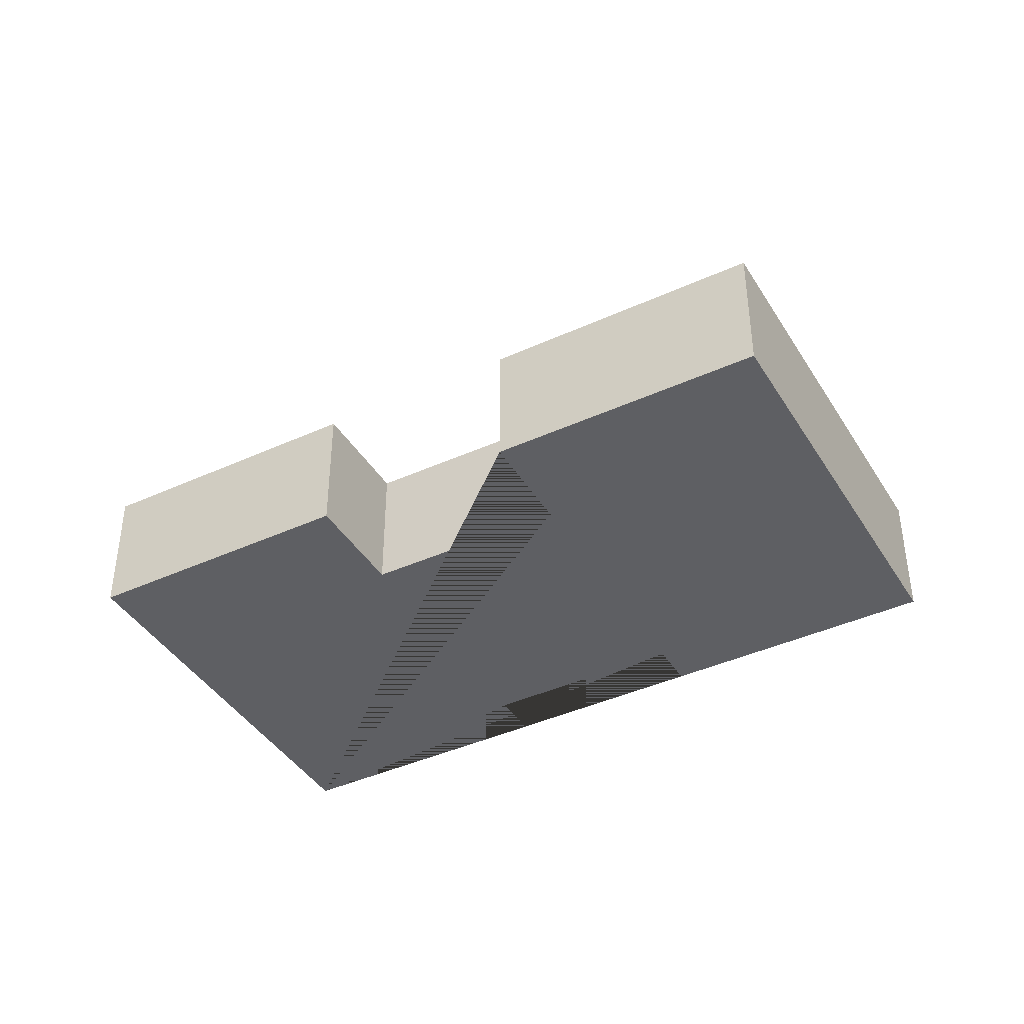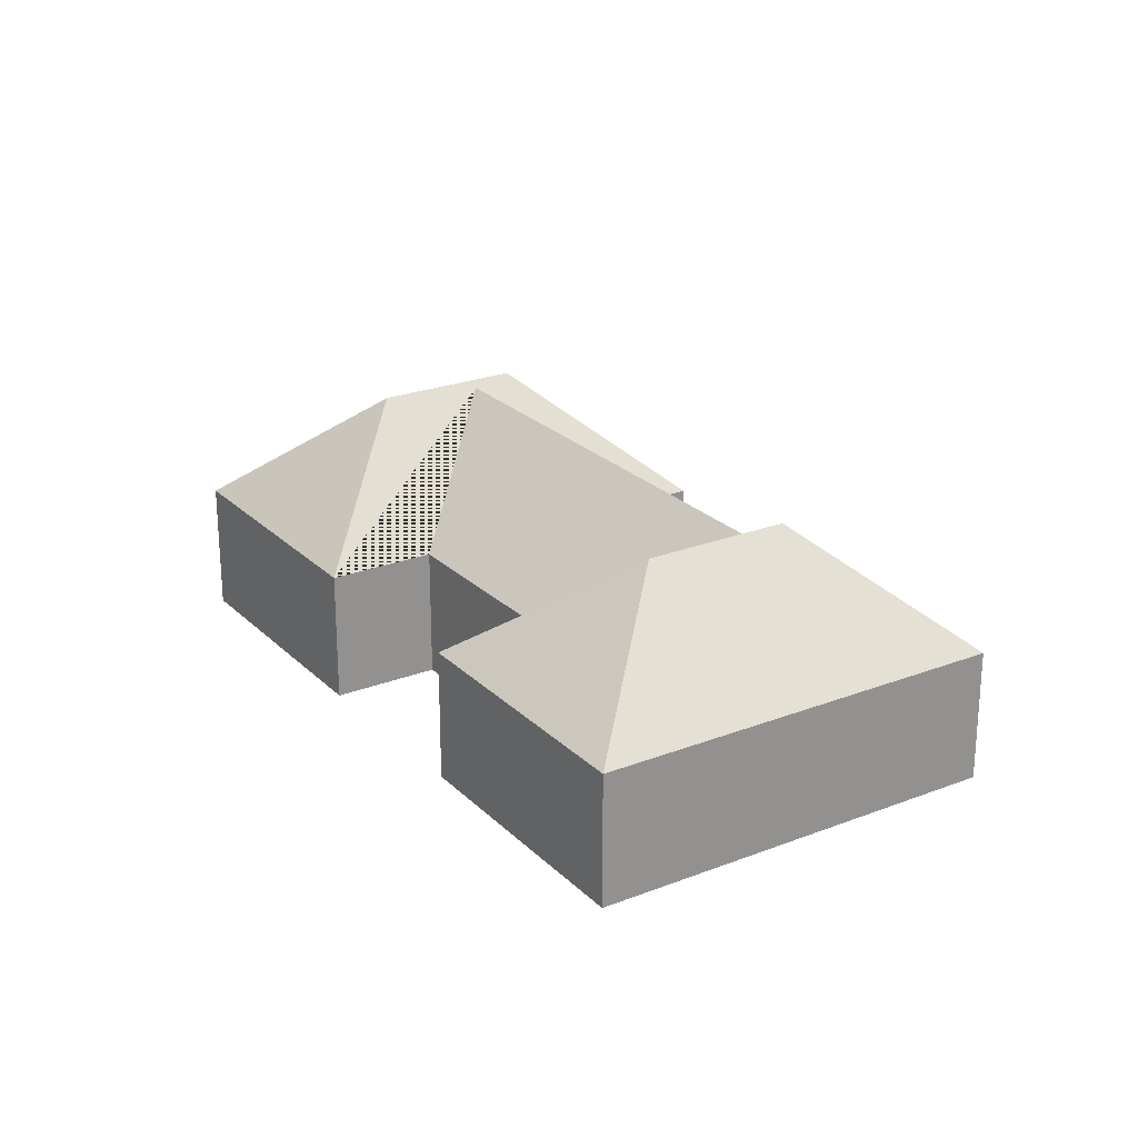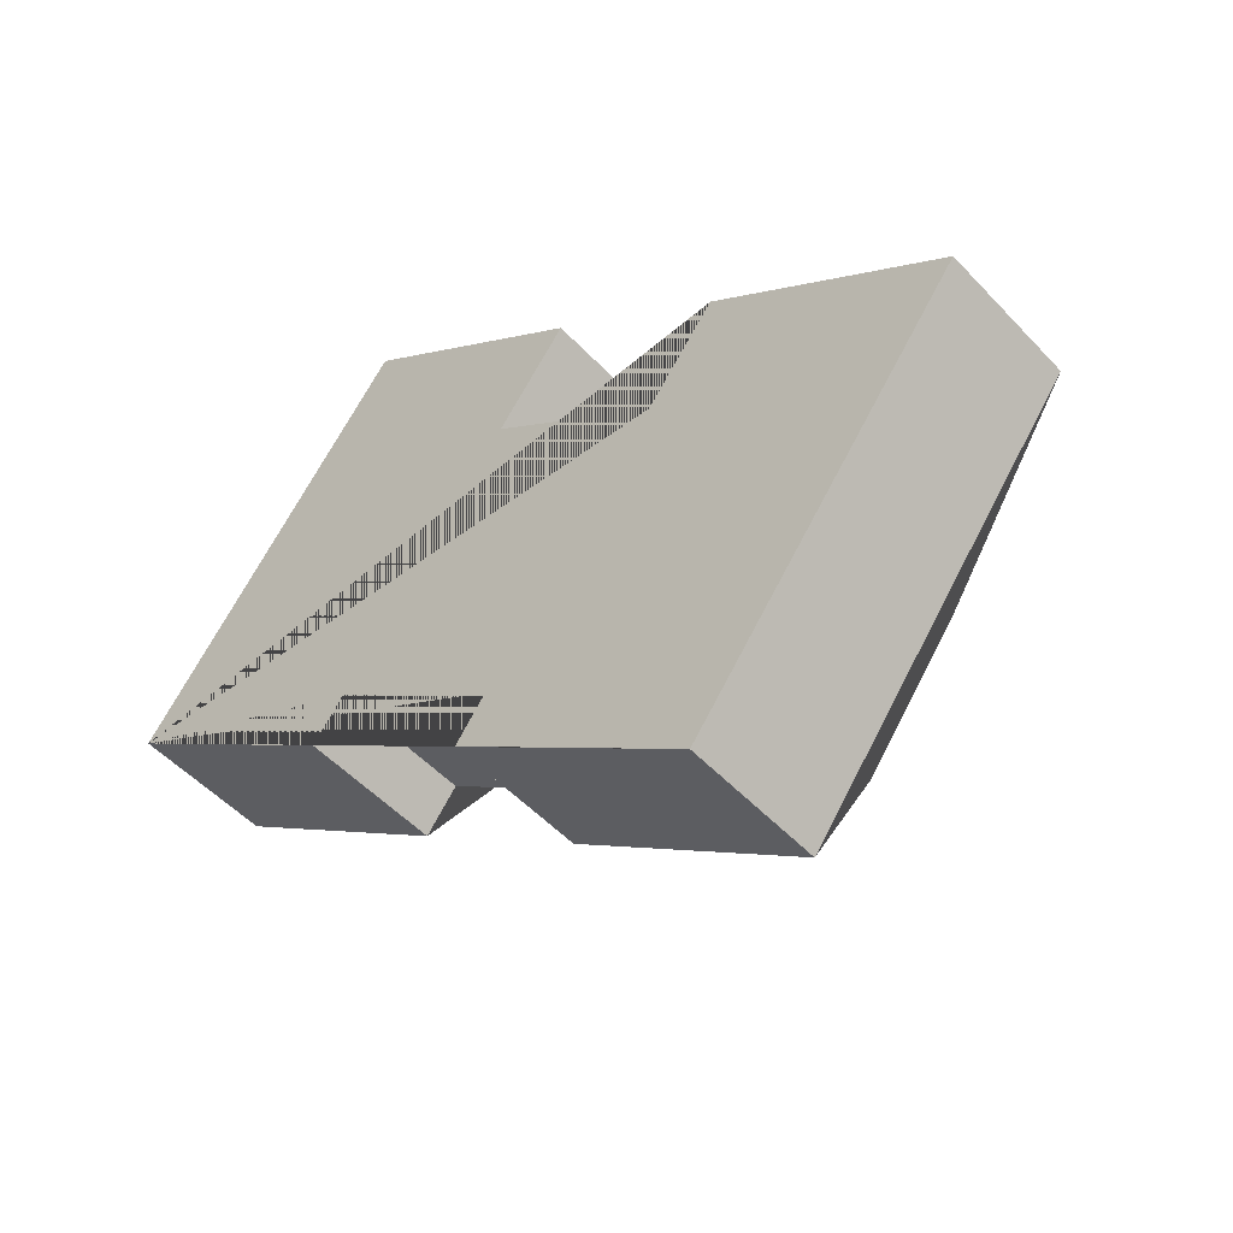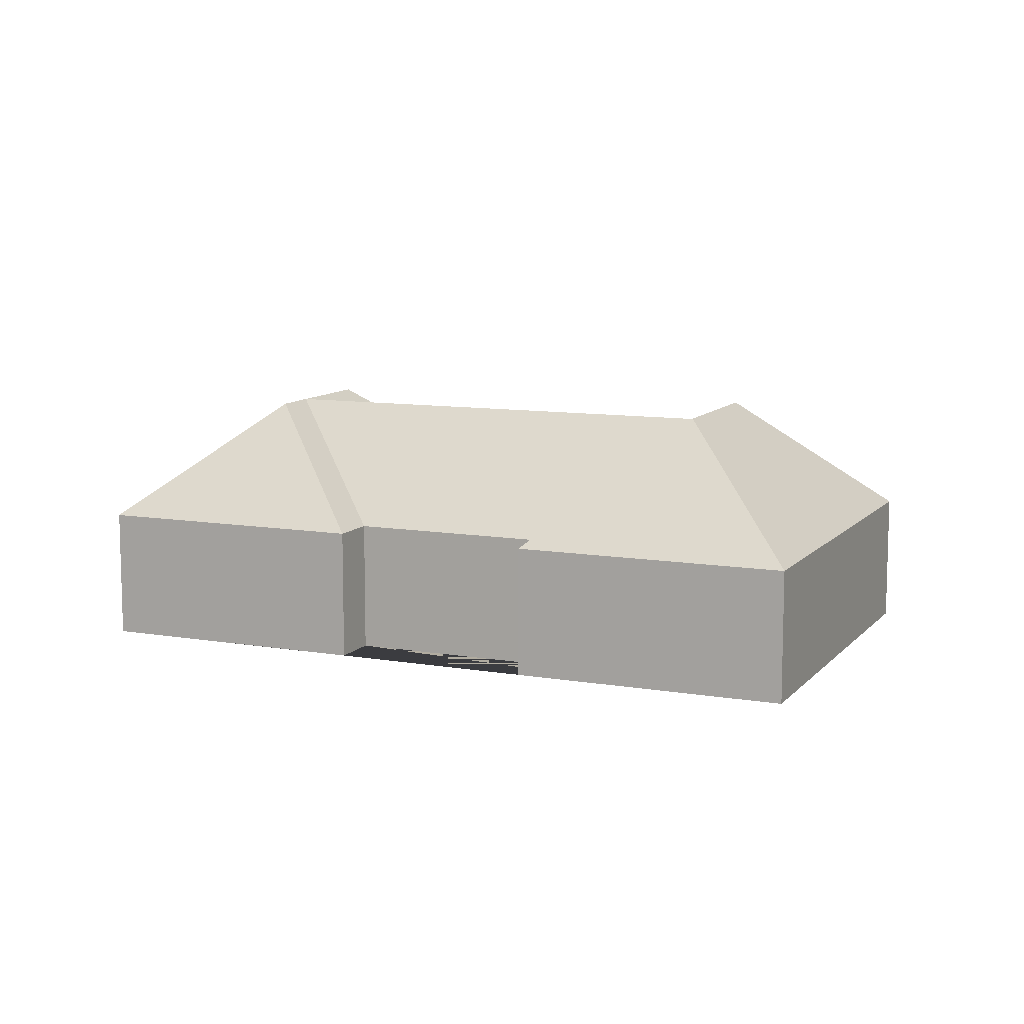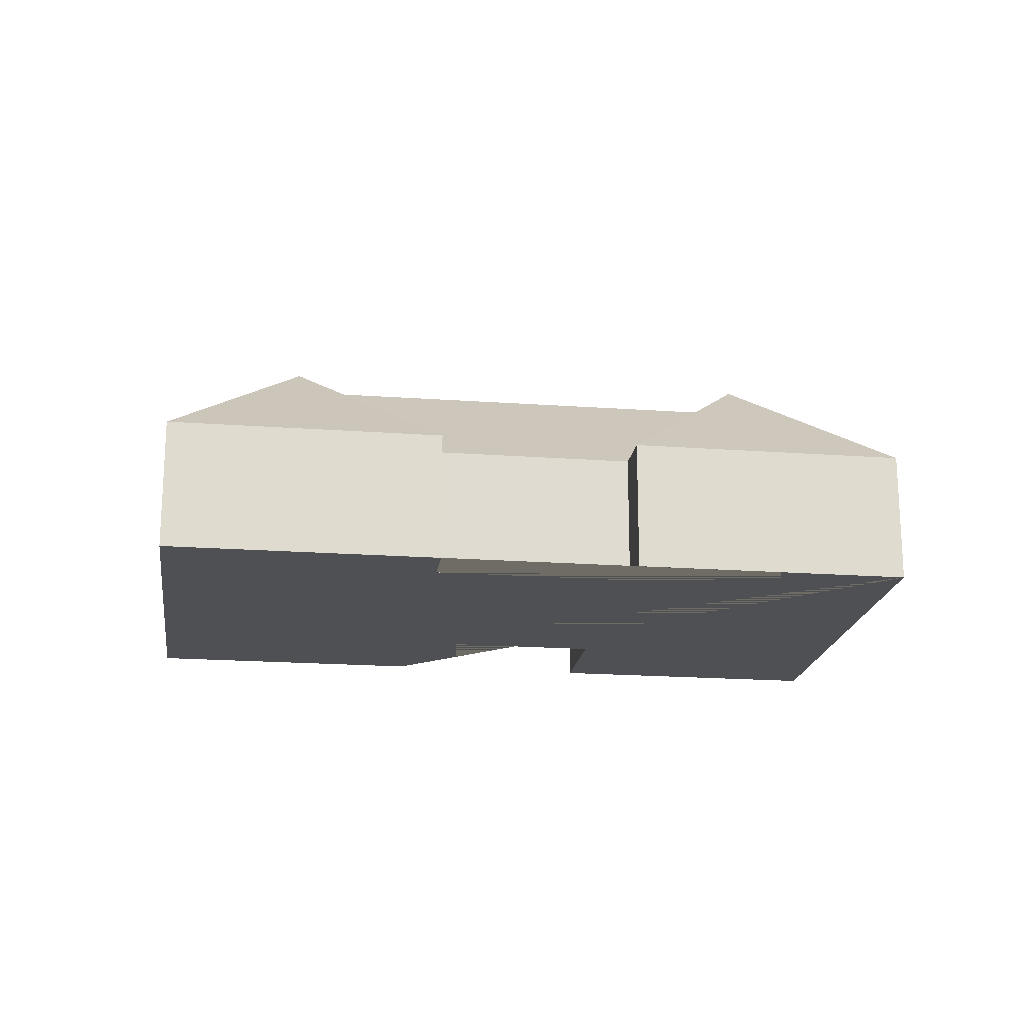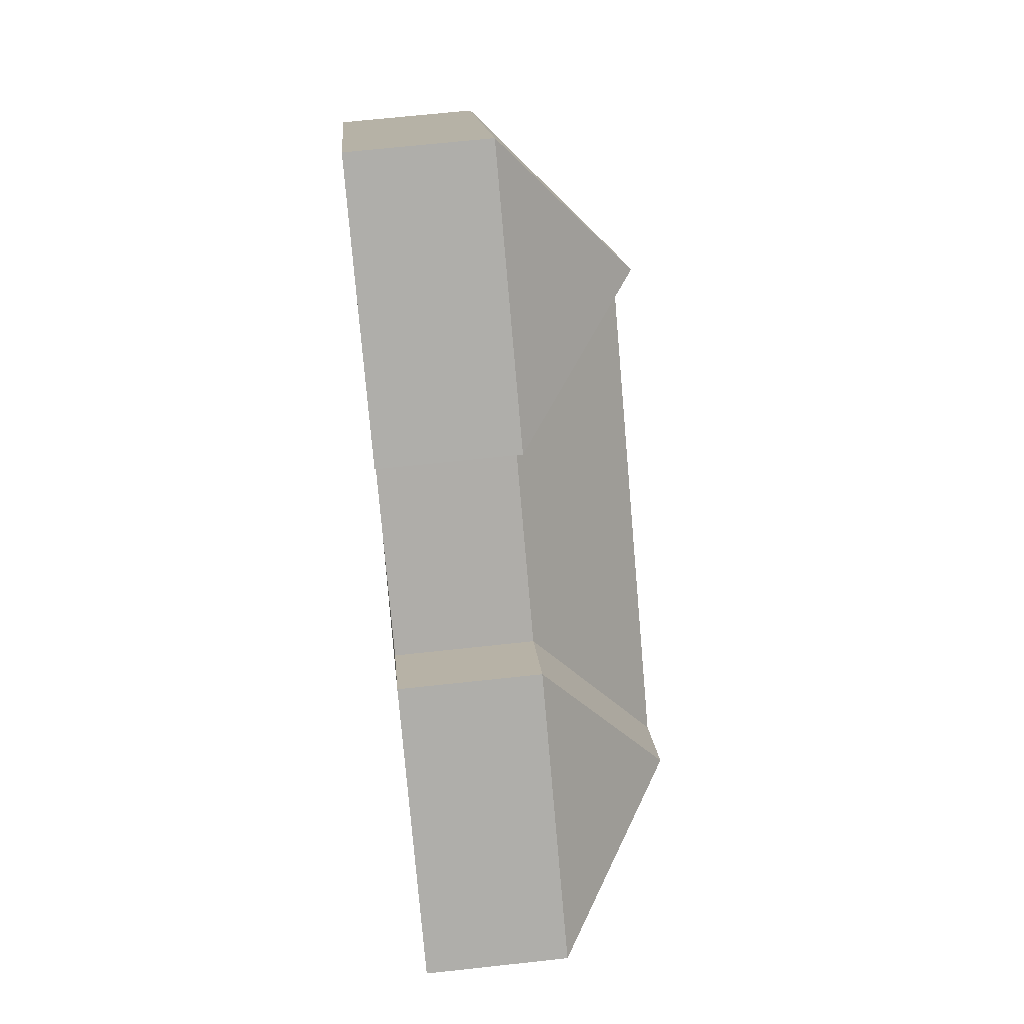
<metadata>
{"format":"obj","ext":"obj","renderer":"f3d","projection":"perspective","resolution":1024,"background":"white","views":[{"elev":-41.3,"azim":65.9,"up":"+Y"},{"elev":23.9,"azim":94.0,"up":"+Y"},{"elev":-50.9,"azim":41.2,"up":"+Z"},{"elev":10.1,"azim":-119.5,"up":"+Y"},{"elev":-19.2,"azim":-151.0,"up":"+Y"},{"elev":66.0,"azim":83.7,"up":"+Z"}]}
</metadata>
<code>
o BK39_500_017026_0072
v 24.35 75 -217.7
v 171.1 75 -22.42
v 137.6 145 -202.1
v 188.3 145 -134.6
v 155.9 141.3 -184.5
v 167.8 75 -290.6
v 151 75 -312.9
v 260.4 75 -167.5
v 297.8 75 -117.6
v 259.8 75 -359.6
v 352.8 75 -237.8
v 243.4 75 -381.8
v 390 75 -188.6
v 371.8 140.5 -347.5
v 407.4 140.5 -300.2
v 355.9 140.4 -368.8
v 370.4 75 -477.2
v 516 75 -283.3
v 24.35 0 -217.7
v 171.1 0 -22.42
v 297.8 0 -117.6
v 260.4 0 -167.5
v 352.8 0 -237.8
v 390 0 -188.6
v 516 0 -283.3
v 370.4 0 -477.2
v 243.4 0 -381.8
v 259.8 0 -359.6
v 167.8 0 -290.6
v 151 0 -312.9
f 1 3 4 2
f 2 4 9
f 9 4 3 7 6 5 8
f 5 14 10 6
f 8 5 14 11
f 11 14 15 13
f 13 15 18
f 18 15 14 16 17
f 17 16 12
f 12 16 14 10
f 1 3 7
f 19 20 21 22 23 24 25 26 27 28 29 30
f 1 19 20 2
f 2 20 21 9
f 9 21 22 8
f 8 22 23 11
f 11 23 24 13
f 13 24 25 18
f 18 25 26 17
f 17 26 27 12
f 12 27 28 10
f 10 28 29 6
f 6 29 30 7
f 7 30 19 1

</code>
